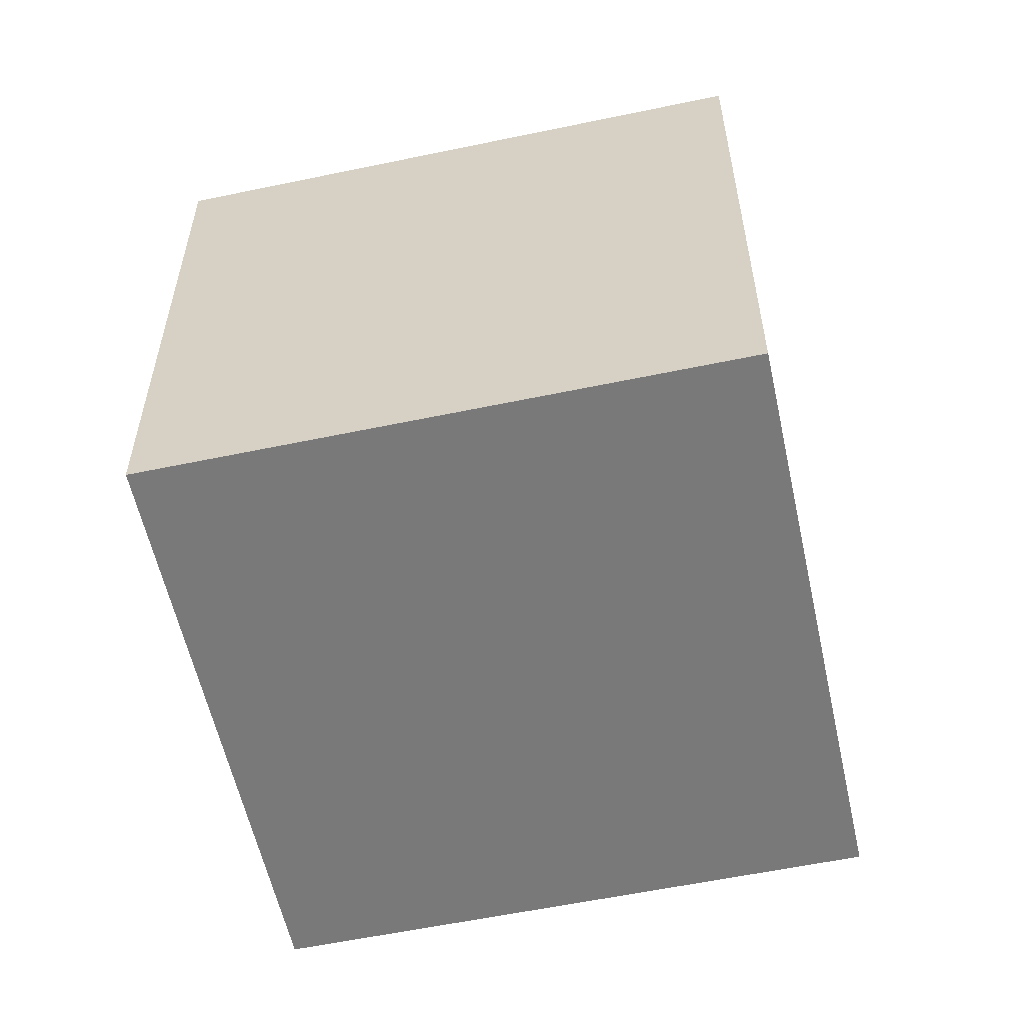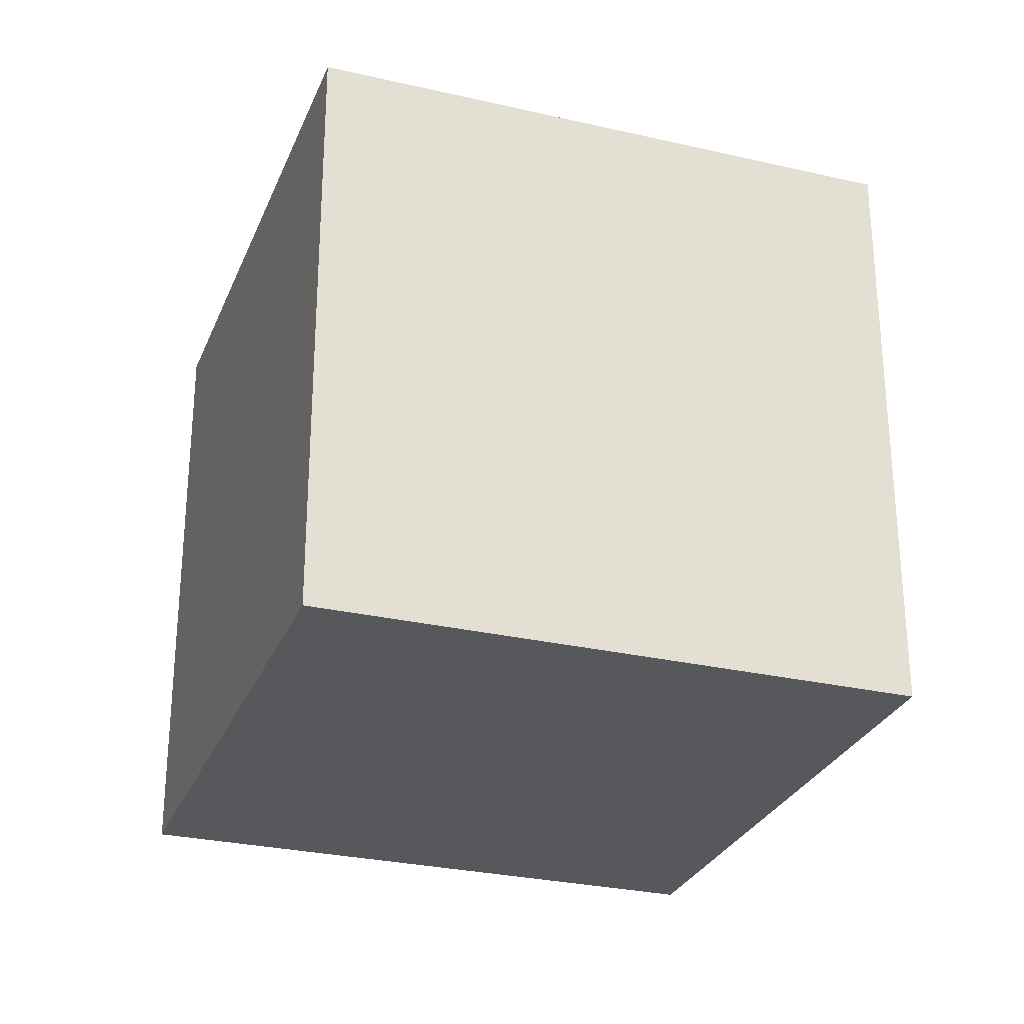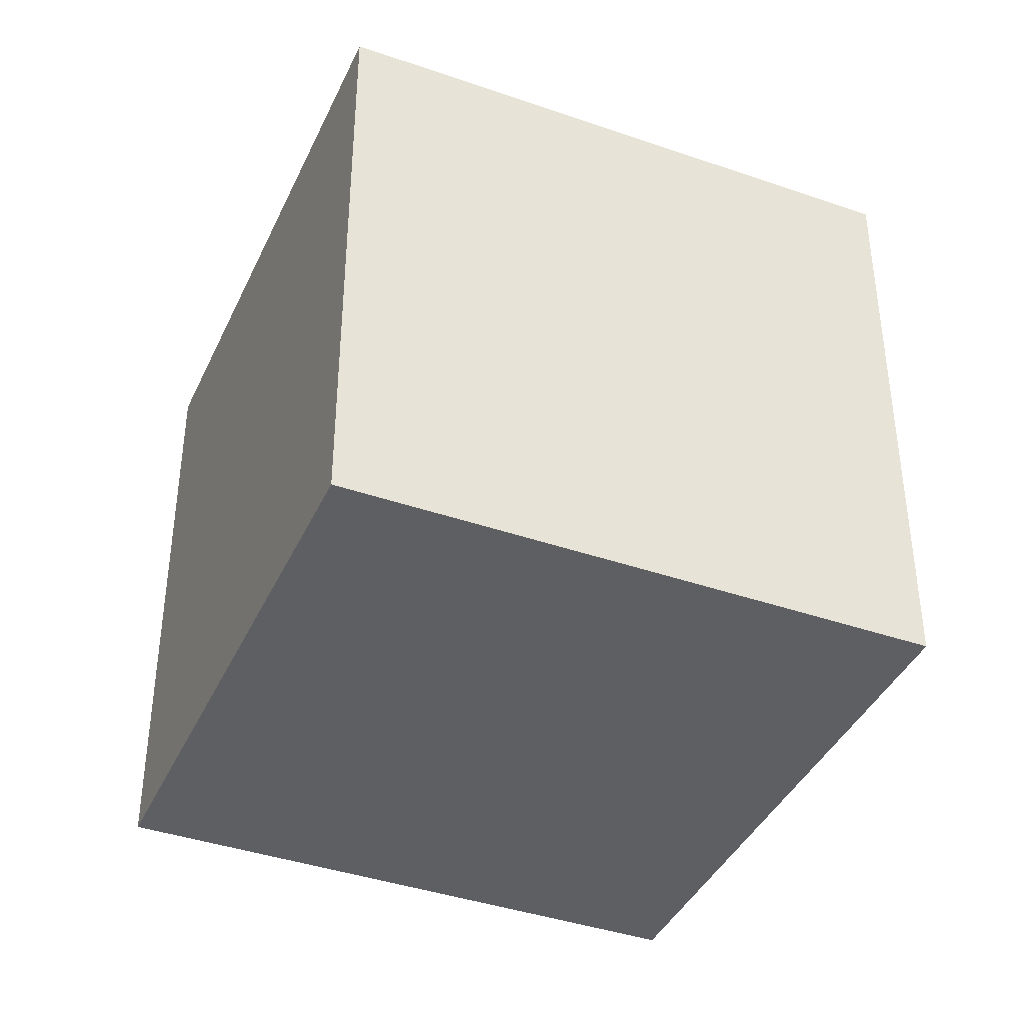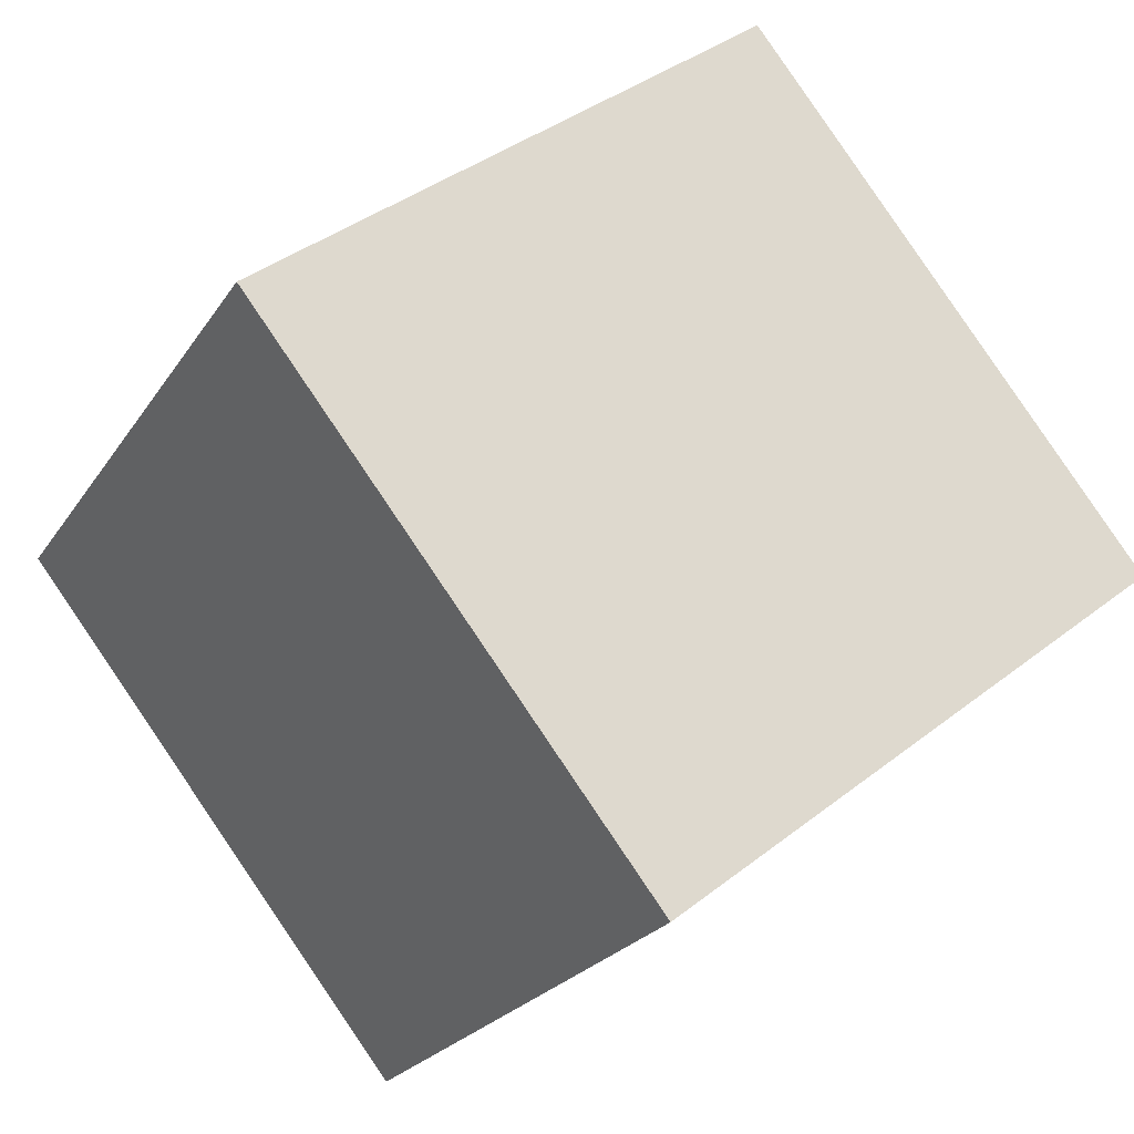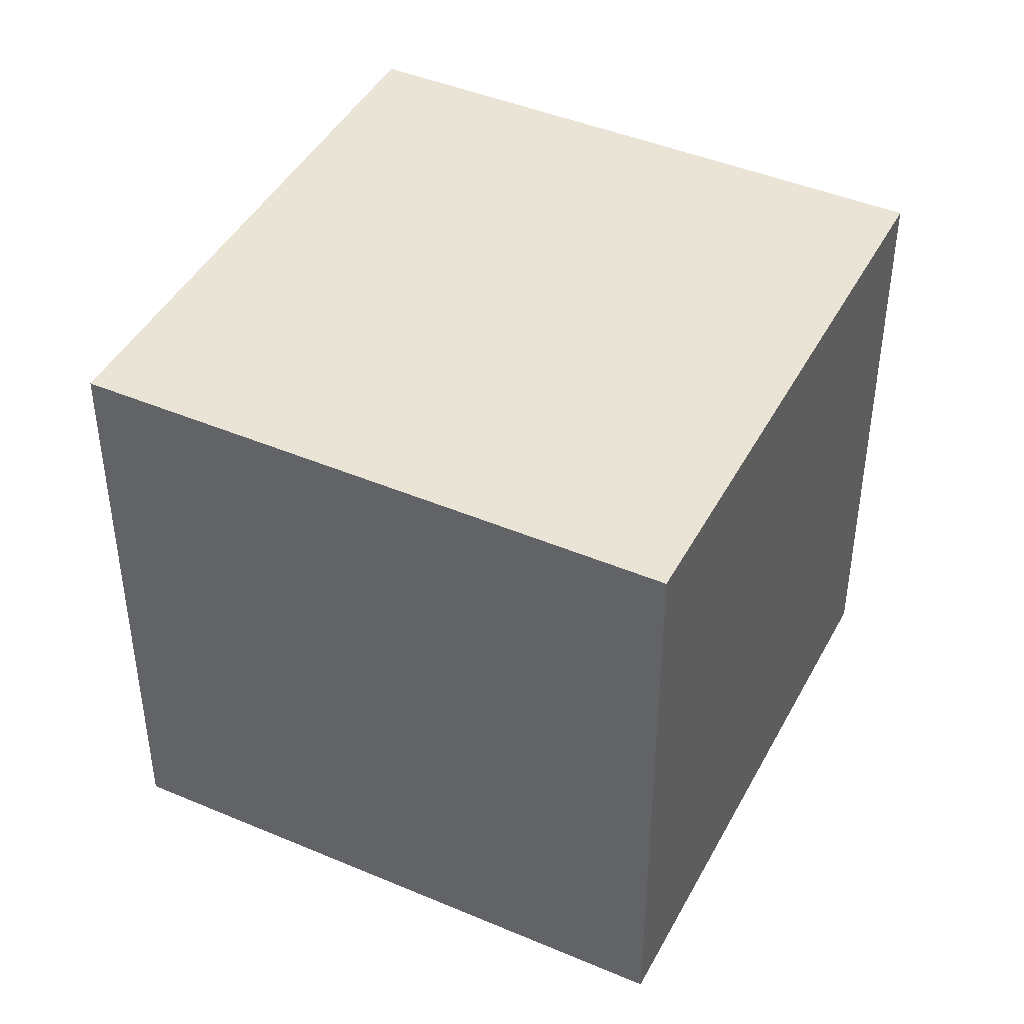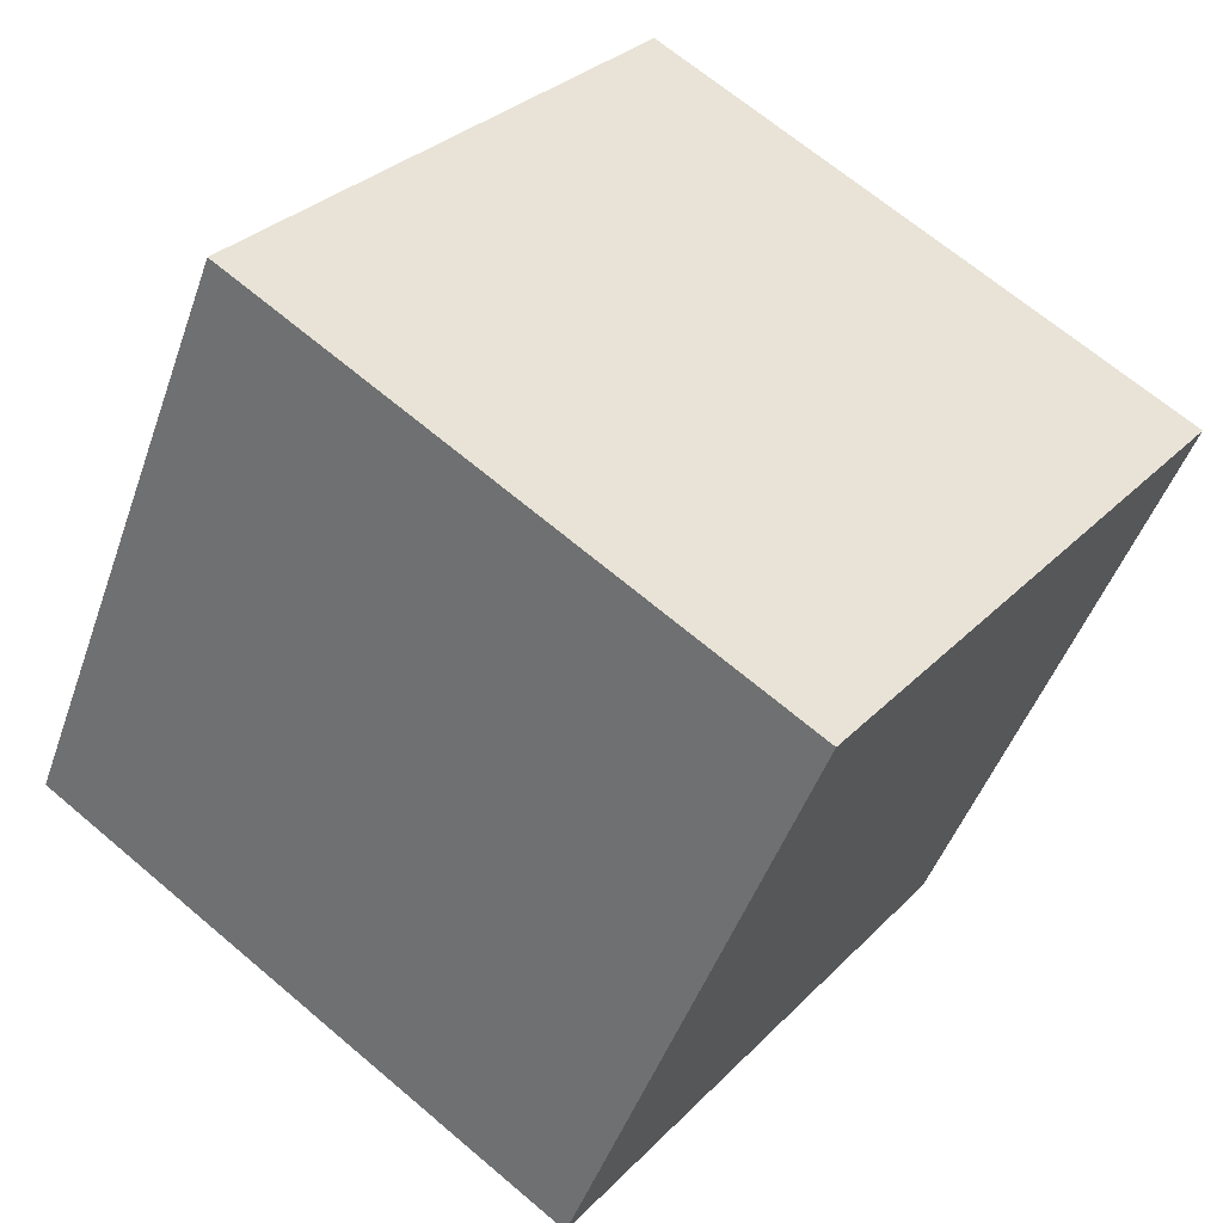
<metadata>
{"format":"obj","ext":"obj","renderer":"f3d","projection":"perspective","resolution":1024,"background":"white","views":[{"elev":-57.8,"azim":155.7,"up":"+Z"},{"elev":-28.4,"azim":34.2,"up":"+Z"},{"elev":-40.1,"azim":120.3,"up":"+Z"},{"elev":38.9,"azim":45.6,"up":"+Y"},{"elev":43.9,"azim":-100.1,"up":"+Z"},{"elev":-46.9,"azim":-18.8,"up":"+Y"}]}
</metadata>
<code>
v 0.7998 0.5515 -0.3118
v 0.7998 0.5515 0.08825
v 0.5615 0.2302 0.08825
v 0.7998 0.5515 -0.3118
v 0.5615 0.2302 0.08825
v 0.5615 0.2302 -0.3118
v 0.4785 0.7898 -0.3118
v 0.2402 0.4685 -0.3118
v 0.2402 0.4685 0.08825
v 0.4785 0.7898 -0.3118
v 0.2402 0.4685 0.08825
v 0.4785 0.7898 0.08825
v 0.7998 0.5515 -0.3118
v 0.4785 0.7898 -0.3118
v 0.4785 0.7898 0.08825
v 0.7998 0.5515 -0.3118
v 0.4785 0.7898 0.08825
v 0.7998 0.5515 0.08825
v 0.7998 0.5515 0.08825
v 0.4785 0.7898 0.08825
v 0.2402 0.4685 0.08825
v 0.7998 0.5515 0.08825
v 0.2402 0.4685 0.08825
v 0.5615 0.2302 0.08825
v 0.5615 0.2302 0.08825
v 0.2402 0.4685 0.08825
v 0.2402 0.4685 -0.3118
v 0.5615 0.2302 0.08825
v 0.2402 0.4685 -0.3118
v 0.5615 0.2302 -0.3118
v 0.4785 0.7898 -0.3118
v 0.7998 0.5515 -0.3118
v 0.5615 0.2302 -0.3118
v 0.4785 0.7898 -0.3118
v 0.5615 0.2302 -0.3118
v 0.2402 0.4685 -0.3118
f 1 2 3
f 4 5 6
f 7 8 9
f 10 11 12
f 13 14 15
f 16 17 18
f 19 20 21
f 22 23 24
f 25 26 27
f 28 29 30
f 31 32 33
f 34 35 36

</code>
